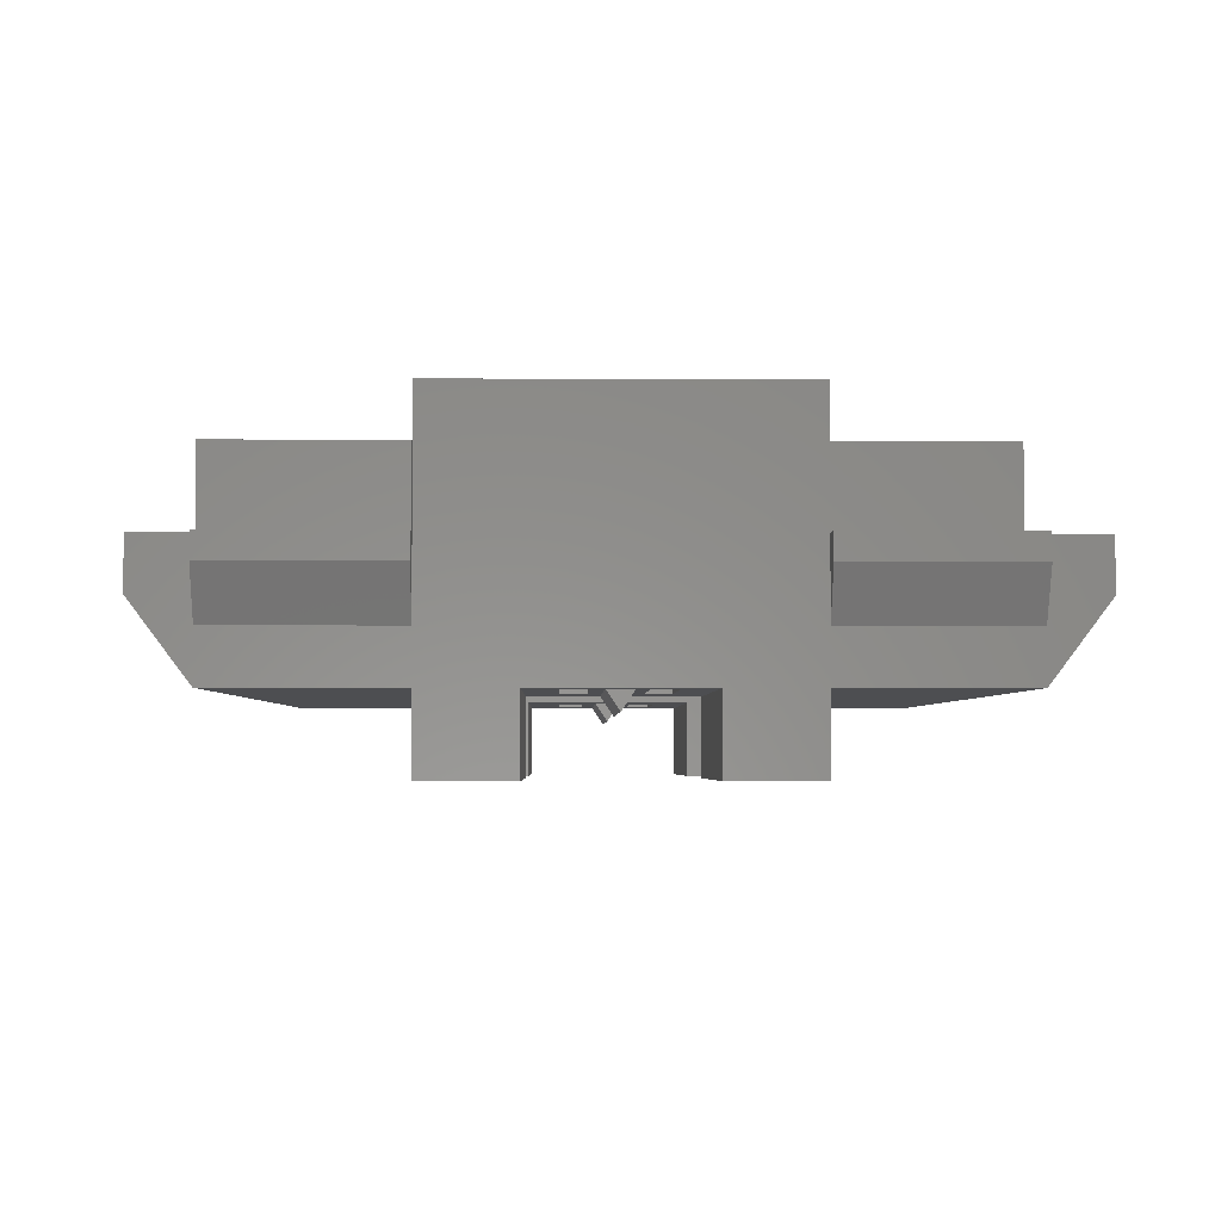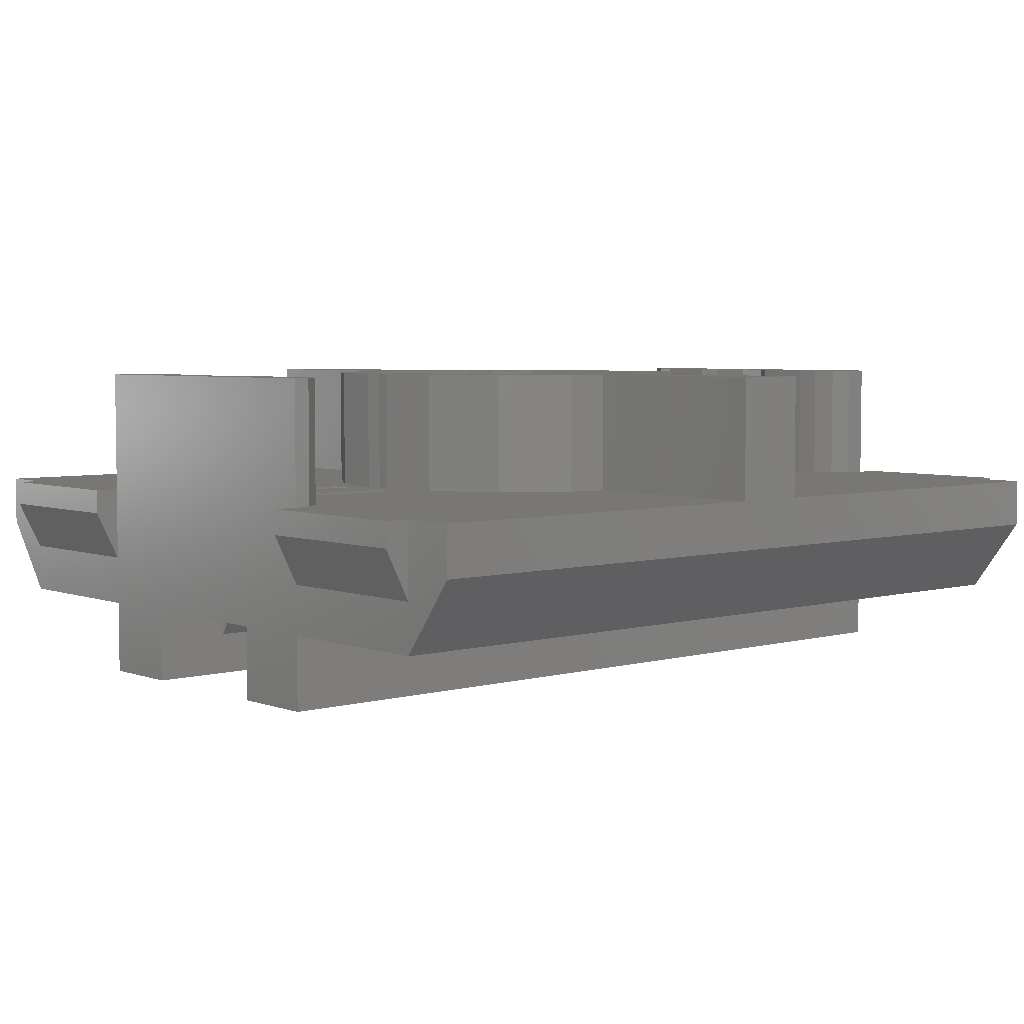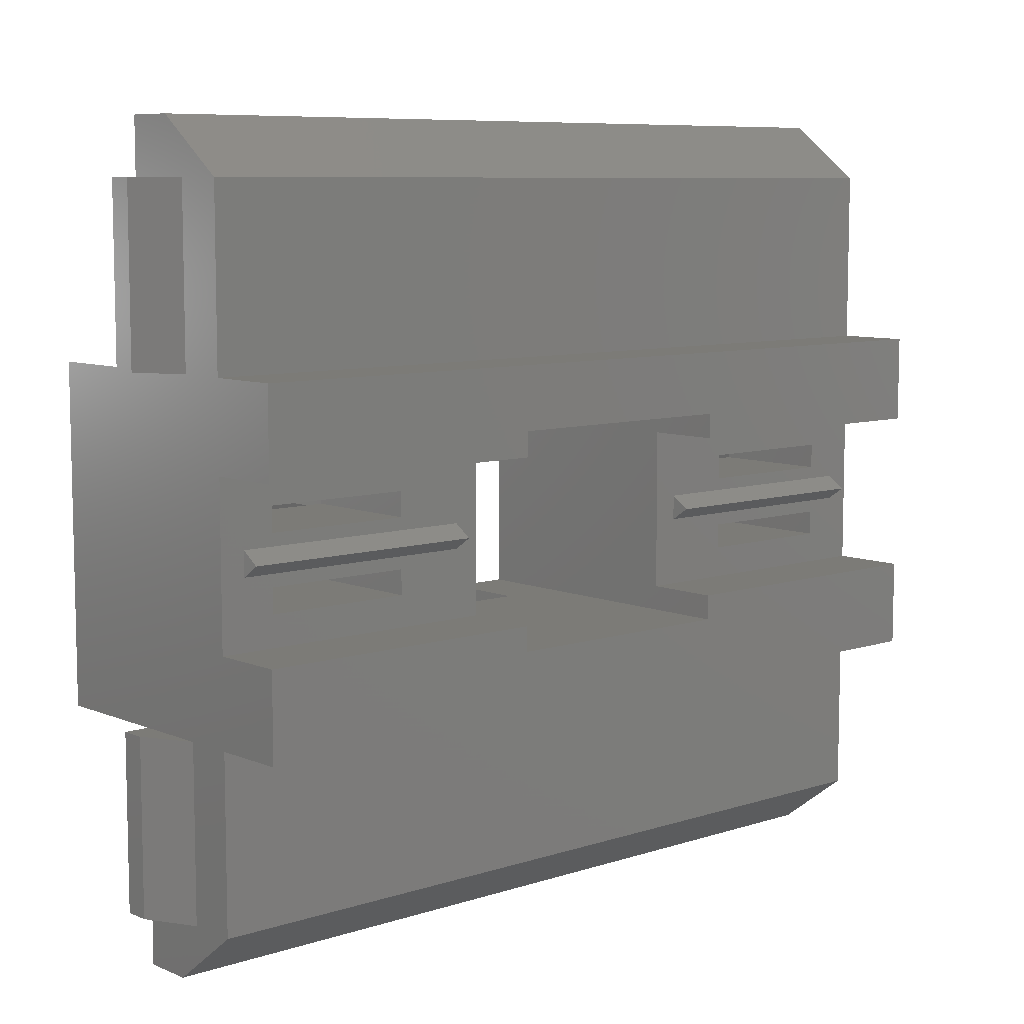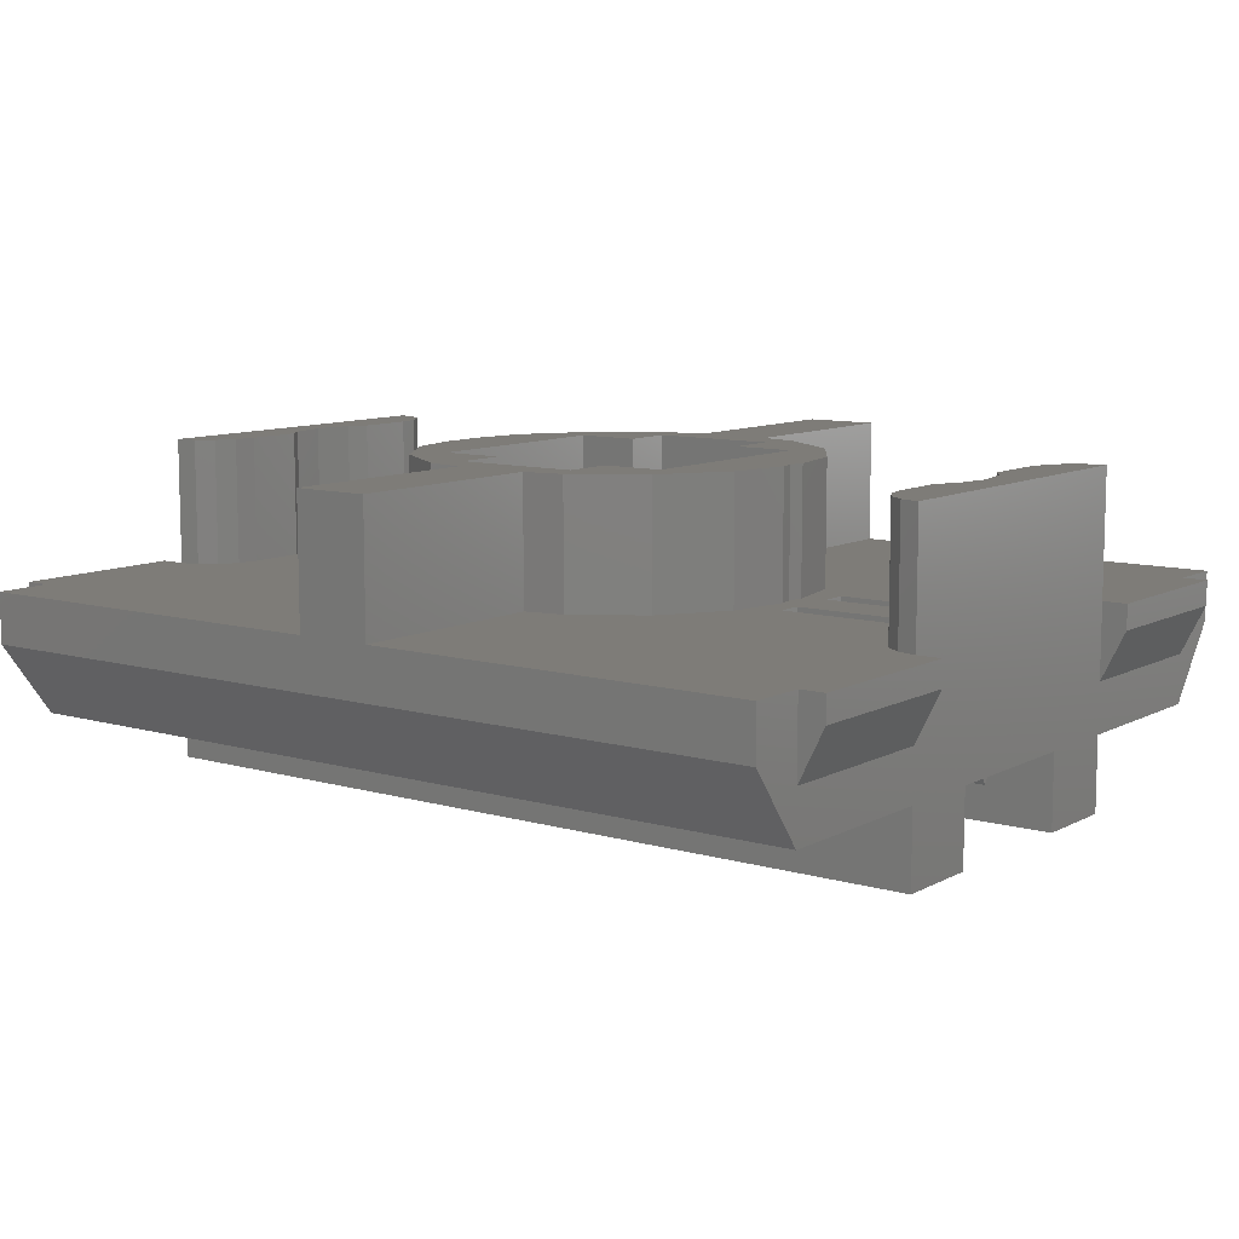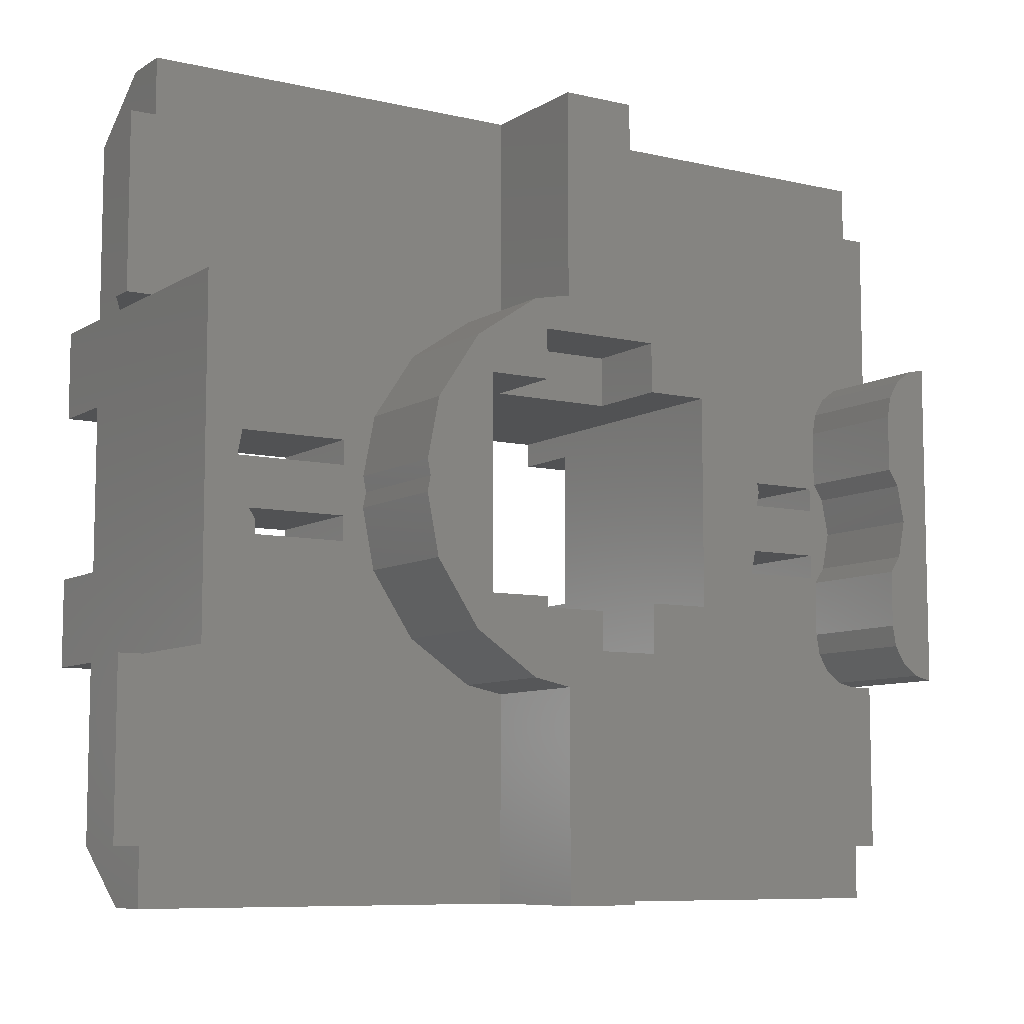
<metadata>
{"format":"stl","ext":"stl","renderer":"f3d","projection":"perspective","resolution":1024,"background":"white","views":[{"elev":-3.4,"azim":88.8,"up":"+Y"},{"elev":4.7,"azim":138.9,"up":"+Y"},{"elev":8.1,"azim":-41.7,"up":"+Z"},{"elev":9.7,"azim":-143.2,"up":"+Y"},{"elev":-8.2,"azim":147.5,"up":"+Z"}]}
</metadata>
<code>
# stl→obj: 258 verts, 504 faces
v 0.06 0 -0.3081
v 0.1 0 -0.25
v 0.1225 0 -0.2956
v 0.315 0 0.02514
v 0.31 0 0
v 0.2 0 0.17
v 0.1225 0 0.2956
v 0.1 0 0.25
v 0.06 0 0.3081
v -0.1225 0 -0.2956
v -0.1 0 -0.25
v -0.06 0 -0.3081
v -0.2 0 0.17
v -0.31 0 0
v -0.315 0 0.02514
v -0.06 0 0.3081
v -0.1 0 0.25
v -0.1225 0 0.2956
v 0.6 0 -0.18
v 0.63 0 -0.16
v 0.68 0 -0.18
v 0.68 0 0.18
v 0.63 0 0
v 0.63 0 0.16
v 0.6 0 0.18
v -0.68 0 -0.18
v -0.63 0 -0.16
v -0.6 0 -0.18
v -0.63 0 0.16
v -0.63 0 0
v -0.68 0 0.18
v -0.6 0 0.18
v 0.68 -0.2 0.55
v 0.68 -0.2 0.27
v 0.6 -0.2 0.27
v 0.6 -0.2 0.18
v 0.35 -0.2 0.08
v 0.315 -0.2 -0.02514
v 0.31 -0.2 0
v 0.35 -0.2 -0.04
v 0.35 -0.2 -0.08
v 0.6 -0.2 -0.18
v 0.6 -0.2 -0.27
v 0.68 -0.2 -0.27
v 0.68 -0.2 -0.55
v -0.6 -0.2 0.27
v -0.68 -0.2 0.27
v -0.68 -0.2 0.55
v -0.35 -0.2 0.08
v -0.6 -0.2 0.18
v -0.35 -0.2 -0.04
v -0.31 -0.2 0
v -0.315 -0.2 -0.02514
v -0.6 -0.2 -0.27
v -0.6 -0.2 -0.18
v -0.35 -0.2 -0.08
v -0.68 -0.2 -0.55
v -0.68 -0.2 -0.27
v 0.68 -0.32 0.27
v 0.68 -0.4 0.27
v 0.68 -0.4 0.13
v 0.68 -0.4 -0.13
v 0.68 -0.4 -0.27
v 0.68 -0.32 -0.27
v -0.68 -0.4 0.13
v -0.68 -0.4 0.27
v -0.68 -0.32 0.27
v -0.68 -0.32 -0.27
v -0.68 -0.4 -0.27
v -0.68 -0.4 -0.13
v 0.59 -0.4 0.08
v 0.59 -0.4 0.04
v 0.59 -0.4 -0.04
v 0.59 -0.4 -0.08
v 0.35 -0.4 0.04
v 0.35 -0.4 0.08
v 0.2 -0.4 0.13
v 0.2 -0.4 -0.13
v 0.35 -0.4 -0.08
v 0.35 -0.4 -0.04
v -0.59 -0.4 0.04
v -0.59 -0.4 0.08
v -0.59 -0.4 -0.08
v -0.59 -0.4 -0.04
v -0.2 -0.4 0.13
v -0.35 -0.4 0.08
v -0.35 -0.4 0.04
v -0.35 -0.4 -0.04
v -0.35 -0.4 -0.08
v -0.2 -0.4 -0.13
v 0.2956 0 -0.1225
v 0.2263 0 -0.2263
v 0.2263 0 0.2263
v 0.2956 0 0.1225
v -0.2263 0 -0.2263
v -0.2956 0 -0.1225
v -0.2956 0 0.1225
v -0.2263 0 0.2263
v 0.68 0 -0.27
v 0.6494 0 -0.2631
v 0.6234 0 -0.2436
v 0.6061 0 -0.2144
v 0.6061 0 0.2144
v 0.6234 0 0.2436
v 0.6494 0 0.2631
v 0.68 0 0.27
v 0.6178 0 0.06123
v 0.6178 0 -0.06123
v -0.6061 0 -0.2144
v -0.6234 0 -0.2436
v -0.6494 0 -0.2631
v -0.68 0 -0.27
v -0.68 0 0.27
v -0.6494 0 0.2631
v -0.6234 0 0.2436
v -0.6061 0 0.2144
v -0.6178 0 0.06123
v -0.6178 0 -0.06123
v 0.6494 -0.2 0.2631
v 0.6234 -0.2 0.2436
v 0.6061 -0.2 0.2144
v 0.6178 -0.2 0.06123
v 0.63 -0.2 1e-06
v 0.6178 -0.2 -0.06123
v 0.6061 -0.2 -0.2144
v 0.6234 -0.2 -0.2436
v 0.6494 -0.2 -0.2631
v -0.6061 -0.2 0.2144
v -0.6234 -0.2 0.2436
v -0.6494 -0.2 0.2631
v -0.6178 -0.2 -0.06123
v -0.63 -0.2 1e-06
v -0.6178 -0.2 0.06123
v -0.6494 -0.2 -0.2631
v -0.6234 -0.2 -0.2436
v -0.6061 -0.2 -0.2144
v -0.64 -0.43 0
v -0.64 -0.4 0.02
v -0.64 -0.4 -0.02
v -0.24 -0.4 -0.02
v -0.24 -0.4 0.02
v -0.24 -0.43 0
v 0.24 -0.43 0
v 0.24 -0.4 0.02
v 0.24 -0.4 -0.02
v 0.64 -0.4 -0.02
v 0.64 -0.4 0.02
v 0.64 -0.43 0
v 0.68 -0.2 0.64
v 0.06 -0.2 0.64
v 0.68 -0.28 0.64
v -0.68 -0.28 0.64
v -0.06 -0.2 0.64
v -0.68 -0.2 0.64
v 0.68 -0.28 -0.64
v 0.06 -0.2 -0.64
v 0.68 -0.2 -0.64
v -0.68 -0.2 -0.64
v -0.06 -0.2 -0.64
v -0.68 -0.28 -0.64
v 0.68 -0.4 0.55
v 0.68 -0.32 0.55
v 0.68 -0.32 -0.55
v 0.68 -0.4 -0.55
v -0.68 -0.32 0.55
v -0.68 -0.4 0.55
v -0.68 -0.4 -0.55
v -0.68 -0.32 -0.55
v 0.2 0 -0.17
v 0.2 -0.52 0.13
v 0.2 -0.52 0.17
v 0.2 -0.52 -0.17
v 0.2 -0.52 -0.13
v -0.2 0 -0.17
v -0.2 -0.52 0.17
v -0.2 -0.52 0.13
v -0.2 -0.52 -0.13
v -0.2 -0.52 -0.17
v -0.1 -0.14 0.17
v 0.1 -0.14 0.17
v 0.1 0 0.17
v -0.1 0 0.17
v 0.1 -0.14 -0.17
v -0.1 -0.14 -0.17
v 0.1 0 -0.17
v -0.1 0 -0.17
v 0.315 0 -0.02514
v -0.315 0 -0.02514
v 0.6 0 -0.0879
v 0.6 0 0.0879
v -0.6 0 -0.0879
v -0.6 0 0.0879
v 0.1225 -0.2 0.2956
v 0.06 -0.2 0.3081
v 0.2956 -0.2 0.1225
v 0.6 -0.2 0.0879
v 0.59 -0.2 0.08
v 0.59 -0.2 0.04
v 0.315 -0.2 0.02514
v 0.35 -0.2 0.04
v 0.59 -0.2 -0.04
v 0.2956 -0.2 -0.1225
v 0.59 -0.2 -0.08
v 0.6 -0.2 -0.0879
v 0.1225 -0.2 -0.2956
v 0.06 -0.2 -0.3081
v -0.06 -0.2 0.3081
v -0.1225 -0.2 0.2956
v -0.2956 -0.2 0.1225
v -0.59 -0.2 0.08
v -0.6 -0.2 0.0879
v -0.59 -0.2 0.04
v -0.35 -0.2 0.04
v -0.315 -0.2 0.02514
v -0.59 -0.2 -0.04
v -0.2956 -0.2 -0.1225
v -0.6 -0.2 -0.0879
v -0.59 -0.2 -0.08
v -0.1225 -0.2 -0.2956
v -0.06 -0.2 -0.3081
v 0.72 -0.24 0.55
v 0.72 -0.2 0.55
v 0.72 -0.2 0.27
v 0.72 -0.24 0.27
v 0.72 -0.2 -0.55
v 0.72 -0.24 -0.55
v 0.72 -0.24 -0.27
v 0.72 -0.2 -0.27
v -0.72 -0.2 0.55
v -0.72 -0.24 0.55
v -0.72 -0.24 0.27
v -0.72 -0.2 0.27
v -0.72 -0.24 -0.55
v -0.72 -0.2 -0.55
v -0.72 -0.2 -0.27
v -0.72 -0.24 -0.27
v 0.68 -0.52 0.13
v 0.68 -0.52 0.27
v -0.68 -0.52 0.27
v -0.68 -0.52 0.13
v 0.68 -0.52 -0.27
v 0.68 -0.52 -0.13
v -0.68 -0.52 -0.27
v -0.68 -0.52 -0.13
v 0.1 -0.14 -0.25
v -0.1 -0.14 -0.25
v -0.1 -0.14 0.25
v 0.1 -0.14 0.25
v 0.06 0 -0.64
v -0.06 0 -0.64
v -0.06 0 0.64
v 0.06 0 0.64
v 0.2263 -0.2 0.2263
v 0.2263 -0.2 -0.2263
v -0.2263 -0.2 0.2263
v -0.2263 -0.2 -0.2263
v 0.63 0 1e-06
v -0.63 0 1e-06
f 1 2 3
f 4 5 6
f 7 8 9
f 10 11 12
f 13 14 15
f 16 17 18
f 19 20 21
f 22 23 24
f 22 24 25
f 26 27 28
f 29 30 31
f 32 29 31
f 33 34 35
f 35 36 37
f 38 39 40
f 41 42 43
f 43 44 45
f 46 47 48
f 49 50 46
f 51 52 53
f 54 55 56
f 57 58 54
f 59 60 61
f 62 63 64
f 65 66 67
f 68 69 70
f 61 71 72
f 73 74 62
f 75 76 77
f 78 79 80
f 81 82 65
f 70 83 84
f 85 86 87
f 88 89 90
f 91 92 3
f 7 93 94
f 10 95 96
f 97 98 18
f 99 100 21
f 100 101 21
f 101 102 21
f 102 19 21
f 25 103 22
f 103 104 22
f 104 105 22
f 105 106 22
f 23 107 24
f 20 108 23
f 26 28 109
f 26 109 110
f 26 110 111
f 26 111 112
f 31 113 114
f 31 114 115
f 31 115 116
f 31 116 32
f 29 117 30
f 30 118 27
f 35 34 119
f 35 119 120
f 35 120 121
f 35 121 36
f 122 123 124
f 42 125 43
f 125 126 43
f 126 127 43
f 127 44 43
f 50 128 46
f 128 129 46
f 129 130 46
f 130 47 46
f 131 132 133
f 54 58 134
f 54 134 135
f 54 135 136
f 54 136 55
f 137 138 139
f 140 141 142
f 143 144 145
f 146 147 148
f 149 150 151
f 152 153 154
f 155 156 157
f 158 159 160
f 161 162 151
f 155 163 164
f 152 165 166
f 167 168 160
f 78 77 6
f 78 6 169
f 170 171 6
f 170 6 77
f 78 169 172
f 78 172 173
f 174 13 85
f 174 85 90
f 85 13 175
f 85 175 176
f 177 178 174
f 177 174 90
f 171 175 179
f 171 179 180
f 171 180 181
f 171 181 6
f 13 182 179
f 13 179 175
f 183 184 178
f 183 178 172
f 169 185 183
f 169 183 172
f 178 184 186
f 178 186 174
f 1 12 11
f 1 11 2
f 185 169 3
f 185 3 2
f 3 169 187
f 3 187 91
f 169 6 5
f 169 5 187
f 94 4 6
f 94 6 7
f 8 7 6
f 8 6 181
f 16 9 8
f 16 8 17
f 11 10 174
f 11 174 186
f 96 188 174
f 96 174 10
f 188 14 13
f 188 13 174
f 18 13 15
f 18 15 97
f 182 13 18
f 182 18 17
f 189 108 20
f 189 20 19
f 23 22 21
f 23 21 20
f 25 24 107
f 25 107 190
f 28 27 118
f 28 118 191
f 27 26 31
f 27 31 30
f 192 117 29
f 192 29 32
f 150 149 193
f 150 193 194
f 195 193 149
f 195 149 33
f 33 35 37
f 33 37 195
f 36 196 197
f 36 197 37
f 196 122 198
f 196 198 197
f 199 195 37
f 199 37 200
f 122 124 201
f 122 201 198
f 40 200 198
f 40 198 201
f 200 40 39
f 200 39 199
f 40 41 202
f 40 202 38
f 203 201 124
f 203 124 204
f 41 203 204
f 41 204 42
f 202 41 43
f 202 43 45
f 45 157 205
f 45 205 202
f 206 205 157
f 206 157 156
f 207 208 154
f 207 154 153
f 48 154 208
f 48 208 209
f 209 49 46
f 209 46 48
f 49 210 211
f 49 211 50
f 210 212 133
f 210 133 211
f 213 49 209
f 213 209 214
f 212 215 131
f 212 131 133
f 215 212 213
f 215 213 51
f 214 52 51
f 214 51 213
f 53 216 56
f 53 56 51
f 217 131 215
f 217 215 218
f 55 217 218
f 55 218 56
f 57 54 56
f 57 56 216
f 216 219 158
f 216 158 57
f 159 158 219
f 159 219 220
f 33 162 221
f 33 221 222
f 223 224 59
f 223 59 34
f 225 226 163
f 225 163 45
f 44 64 227
f 44 227 228
f 229 230 165
f 229 165 48
f 47 67 231
f 47 231 232
f 57 168 233
f 57 233 234
f 235 236 68
f 235 68 58
f 59 61 62
f 59 62 64
f 68 70 65
f 68 65 67
f 237 238 171
f 237 171 170
f 238 239 175
f 238 175 171
f 176 175 239
f 176 239 240
f 173 172 241
f 173 241 242
f 172 178 243
f 172 243 241
f 244 243 178
f 244 178 177
f 61 72 73
f 61 73 62
f 79 78 62
f 79 62 74
f 73 72 75
f 73 75 80
f 71 61 77
f 71 77 76
f 78 80 75
f 78 75 77
f 70 84 81
f 70 81 65
f 83 70 90
f 83 90 89
f 88 87 81
f 88 81 84
f 86 85 65
f 86 65 82
f 85 87 88
f 85 88 90
f 183 185 2
f 183 2 245
f 246 11 186
f 246 186 184
f 245 2 11
f 245 11 246
f 184 183 245
f 184 245 246
f 247 248 180
f 247 180 179
f 247 17 8
f 247 8 248
f 179 182 17
f 179 17 247
f 248 8 181
f 248 181 180
f 249 156 159
f 249 159 250
f 250 159 220
f 250 220 12
f 156 249 1
f 156 1 206
f 249 250 12
f 249 12 1
f 9 16 251
f 9 251 252
f 194 9 252
f 194 252 150
f 16 207 153
f 16 153 251
f 251 153 150
f 251 150 252
f 9 194 193
f 9 193 7
f 7 193 253
f 7 253 93
f 93 253 195
f 93 195 94
f 199 4 94
f 199 94 195
f 39 5 4
f 39 4 199
f 38 187 5
f 38 5 39
f 202 91 187
f 202 187 38
f 91 202 254
f 91 254 92
f 92 254 205
f 92 205 3
f 3 205 206
f 3 206 1
f 18 208 207
f 18 207 16
f 97 209 255
f 97 255 98
f 98 255 208
f 98 208 18
f 209 97 15
f 209 15 214
f 214 15 14
f 214 14 52
f 52 14 188
f 52 188 53
f 53 188 96
f 53 96 216
f 10 219 256
f 10 256 95
f 95 256 216
f 95 216 96
f 12 220 219
f 12 219 10
f 99 44 127
f 99 127 100
f 100 127 126
f 100 126 101
f 101 126 125
f 101 125 102
f 102 125 42
f 102 42 19
f 204 189 19
f 204 19 42
f 204 124 108
f 204 108 189
f 108 124 123
f 108 123 257
f 257 123 122
f 257 122 107
f 190 107 122
f 190 122 196
f 36 25 190
f 36 190 196
f 25 36 121
f 25 121 103
f 103 121 120
f 103 120 104
f 104 120 119
f 104 119 105
f 105 119 34
f 105 34 106
f 28 55 136
f 28 136 109
f 109 136 135
f 109 135 110
f 110 135 134
f 110 134 111
f 111 134 58
f 111 58 112
f 55 28 191
f 55 191 217
f 191 118 131
f 191 131 217
f 117 133 132
f 117 132 258
f 258 132 131
f 258 131 118
f 211 133 117
f 211 117 192
f 211 192 32
f 211 32 50
f 113 47 130
f 113 130 114
f 114 130 129
f 114 129 115
f 115 129 128
f 115 128 116
f 116 128 50
f 116 50 32
f 222 223 34
f 222 34 33
f 224 223 222
f 224 222 221
f 162 59 224
f 162 224 221
f 228 225 45
f 228 45 44
f 226 225 228
f 226 228 227
f 64 163 226
f 64 226 227
f 230 229 232
f 230 232 231
f 48 47 232
f 48 232 229
f 230 231 67
f 230 67 165
f 236 235 234
f 236 234 233
f 58 57 234
f 58 234 235
f 236 233 168
f 236 168 68
f 237 61 60
f 237 60 238
f 106 59 64
f 106 64 99
f 241 63 62
f 241 62 242
f 239 66 65
f 239 65 240
f 112 68 67
f 112 67 113
f 244 70 69
f 244 69 243
f 62 78 173
f 62 173 242
f 237 170 77
f 237 77 61
f 90 70 244
f 90 244 177
f 176 240 65
f 176 65 85
f 76 37 197
f 76 197 71
f 75 200 37
f 75 37 76
f 72 198 200
f 72 200 75
f 71 197 198
f 71 198 72
f 80 40 201
f 80 201 73
f 79 41 40
f 79 40 80
f 74 203 41
f 74 41 79
f 73 201 203
f 73 203 74
f 82 210 49
f 82 49 86
f 81 212 210
f 81 210 82
f 87 213 212
f 87 212 81
f 86 49 213
f 86 213 87
f 84 215 51
f 84 51 88
f 83 218 215
f 83 215 84
f 89 56 218
f 89 218 83
f 88 51 56
f 88 56 89
f 138 137 142
f 138 142 141
f 137 139 140
f 137 140 142
f 143 145 146
f 143 146 148
f 144 143 148
f 144 148 147
f 150 153 152
f 150 152 151
f 155 160 159
f 155 159 156
f 151 162 33
f 151 33 149
f 60 59 162
f 60 162 161
f 157 45 163
f 157 163 155
f 164 163 64
f 164 64 63
f 154 48 165
f 154 165 152
f 166 165 67
f 166 67 66
f 160 168 57
f 160 57 158
f 69 68 168
f 69 168 167
f 161 151 152
f 161 152 166
f 167 160 155
f 167 155 164
f 238 60 66
f 238 66 239
f 161 166 66
f 161 66 60
f 63 69 167
f 63 167 164
f 243 69 63
f 243 63 241

</code>
